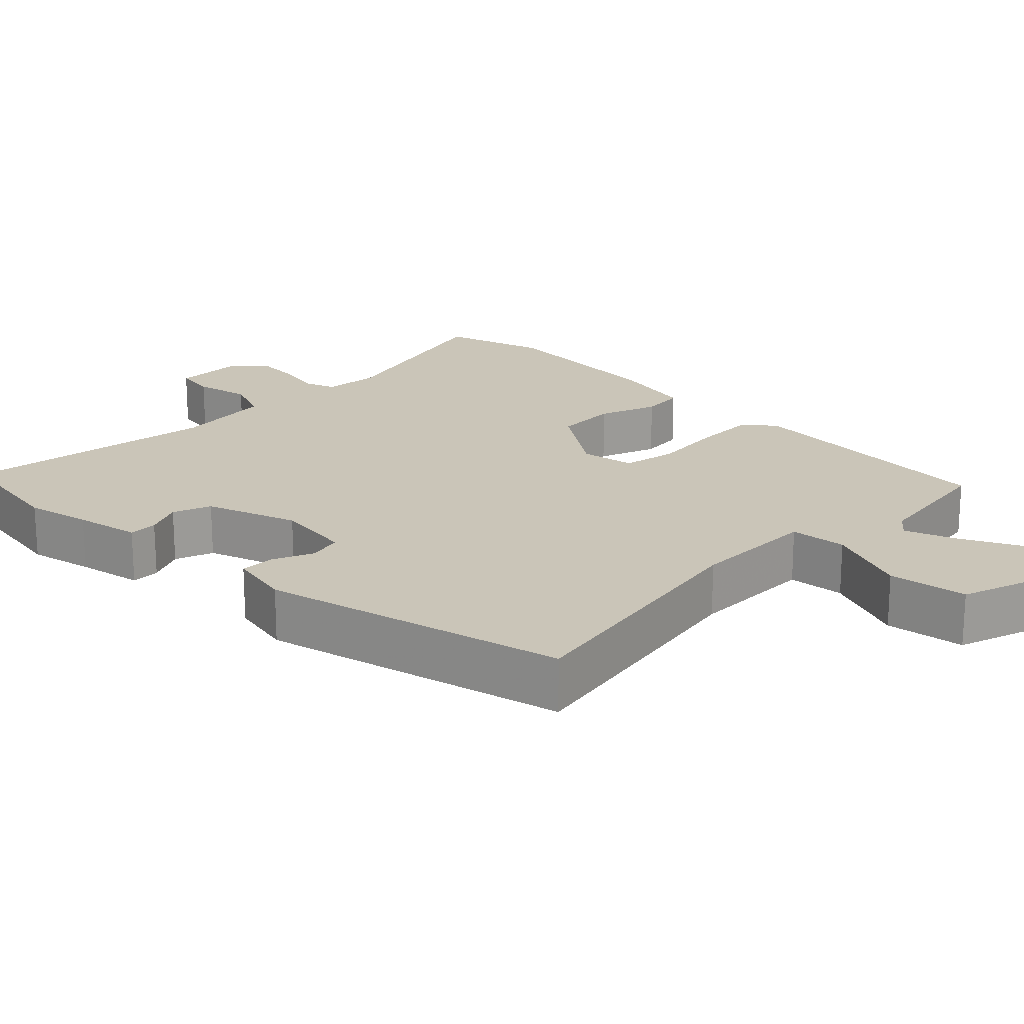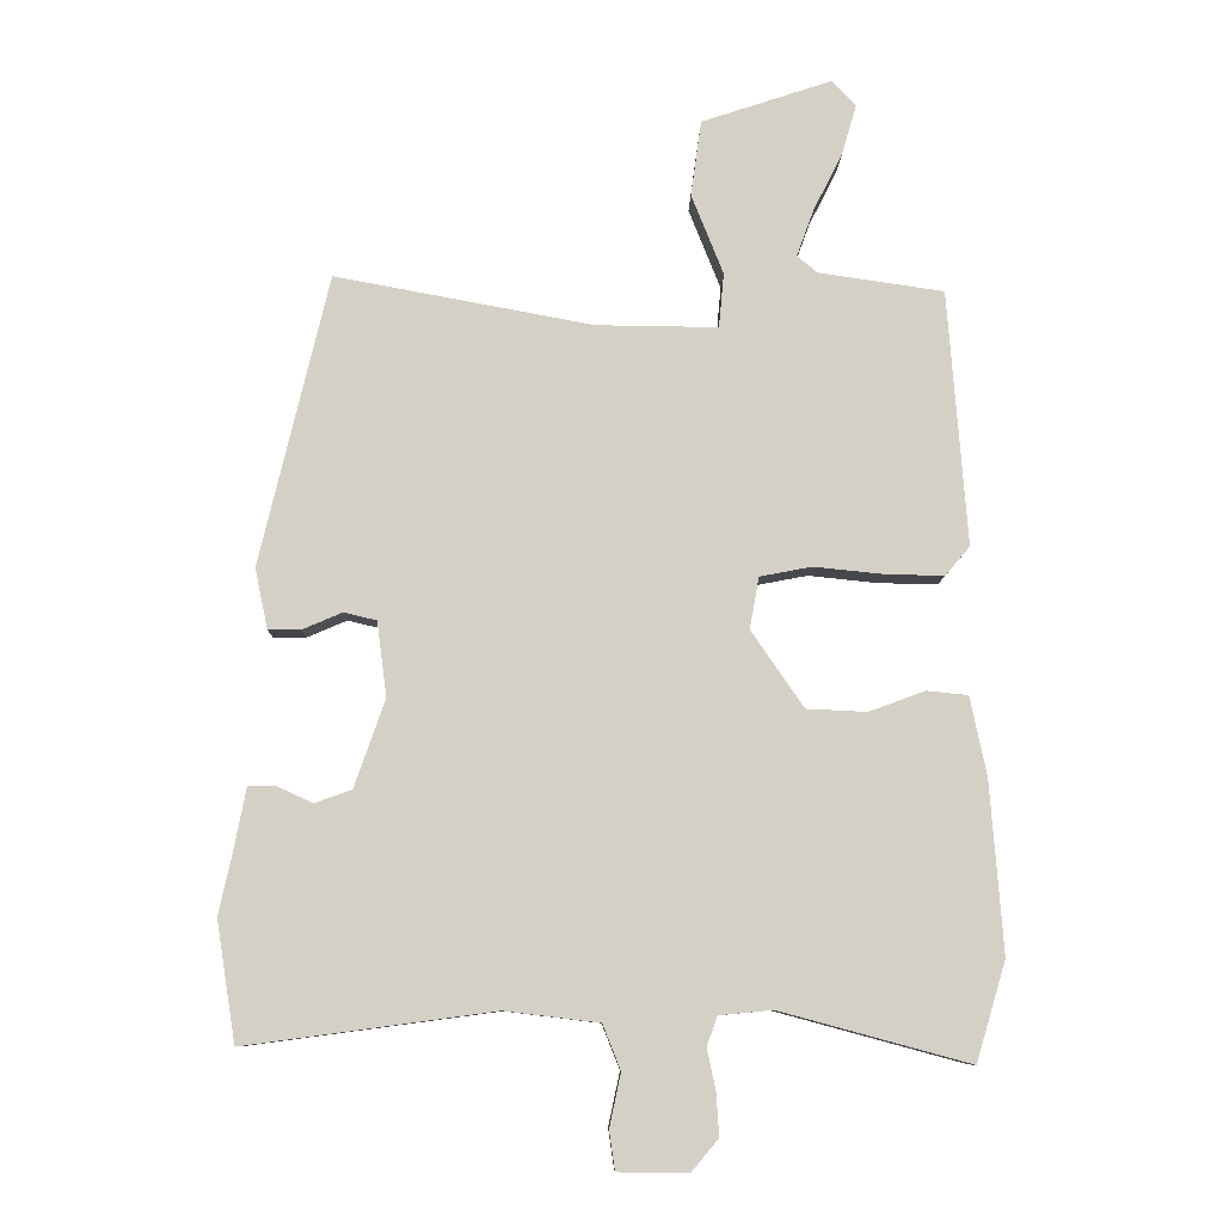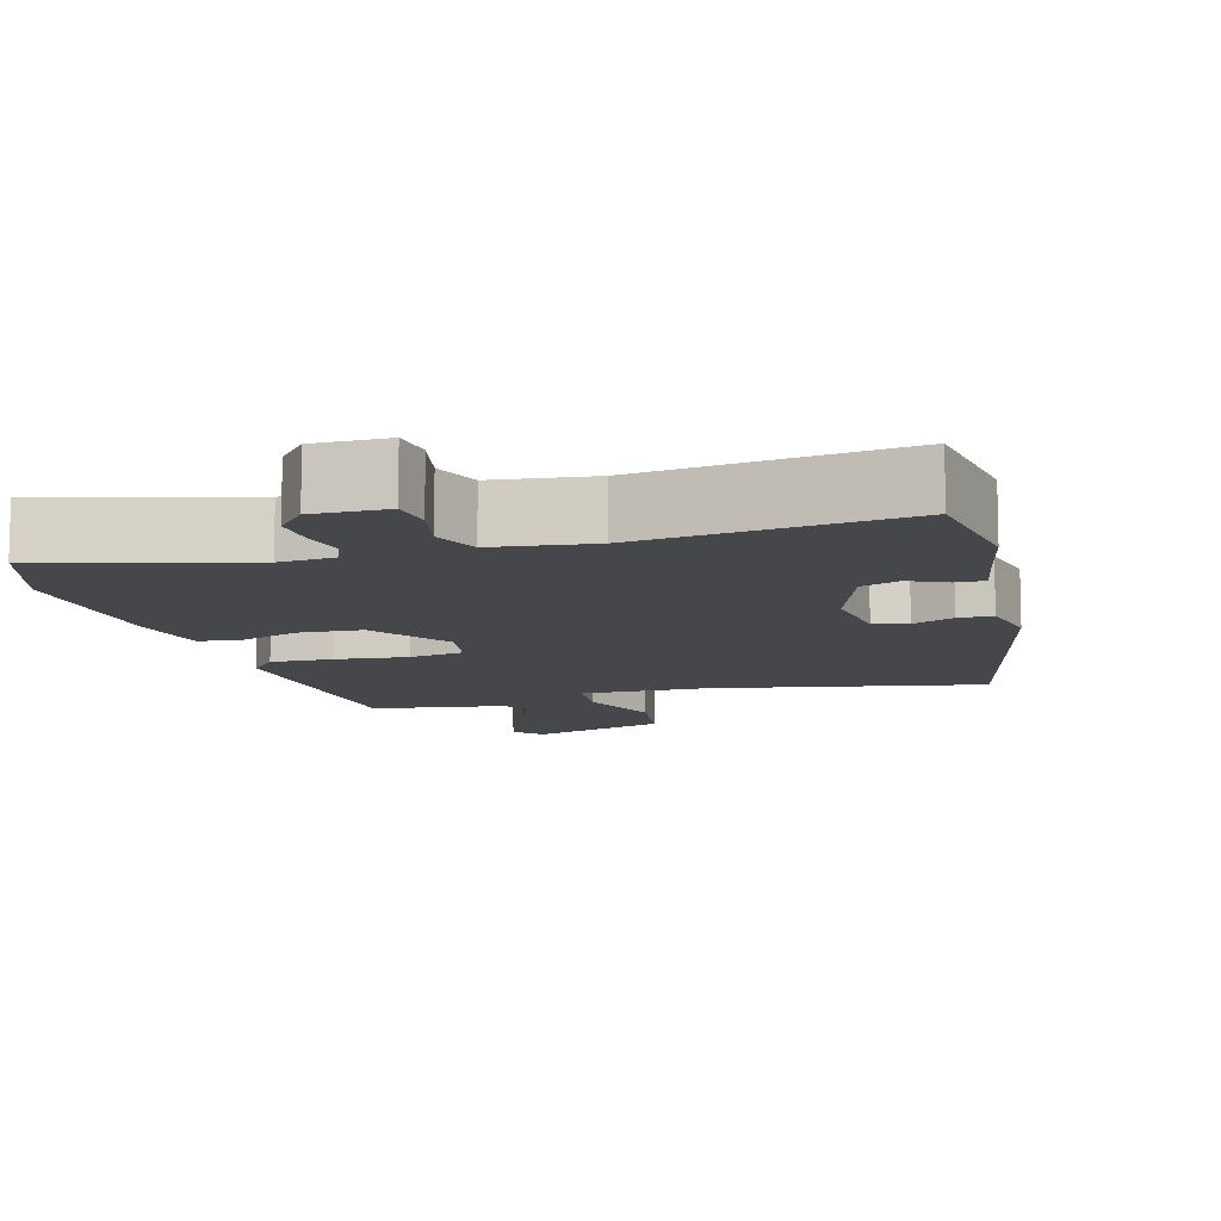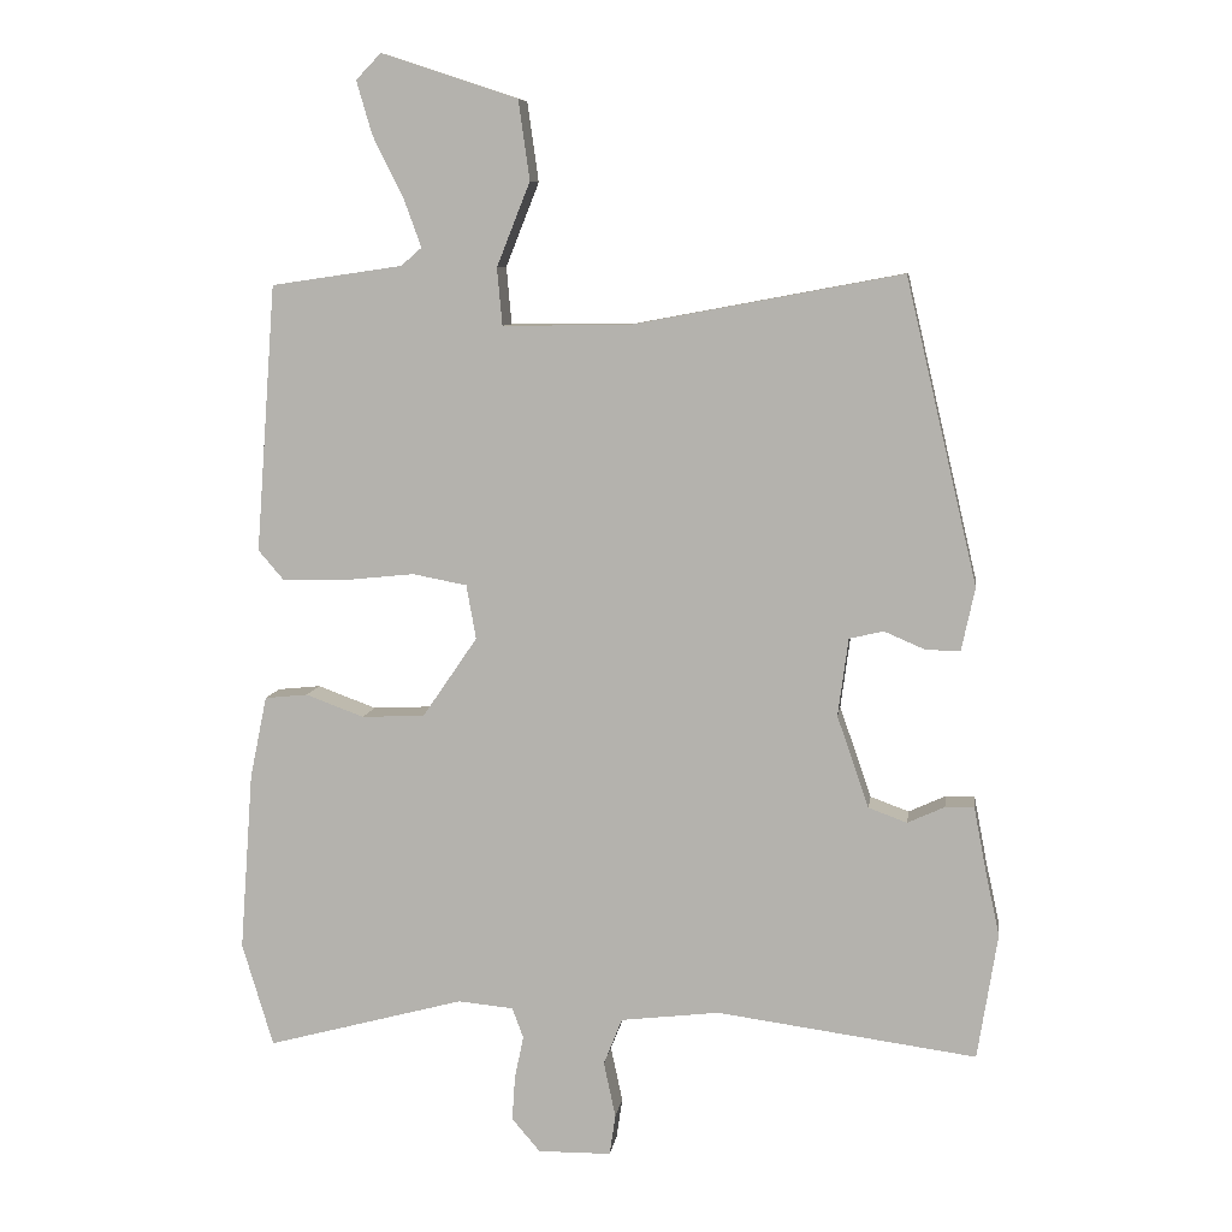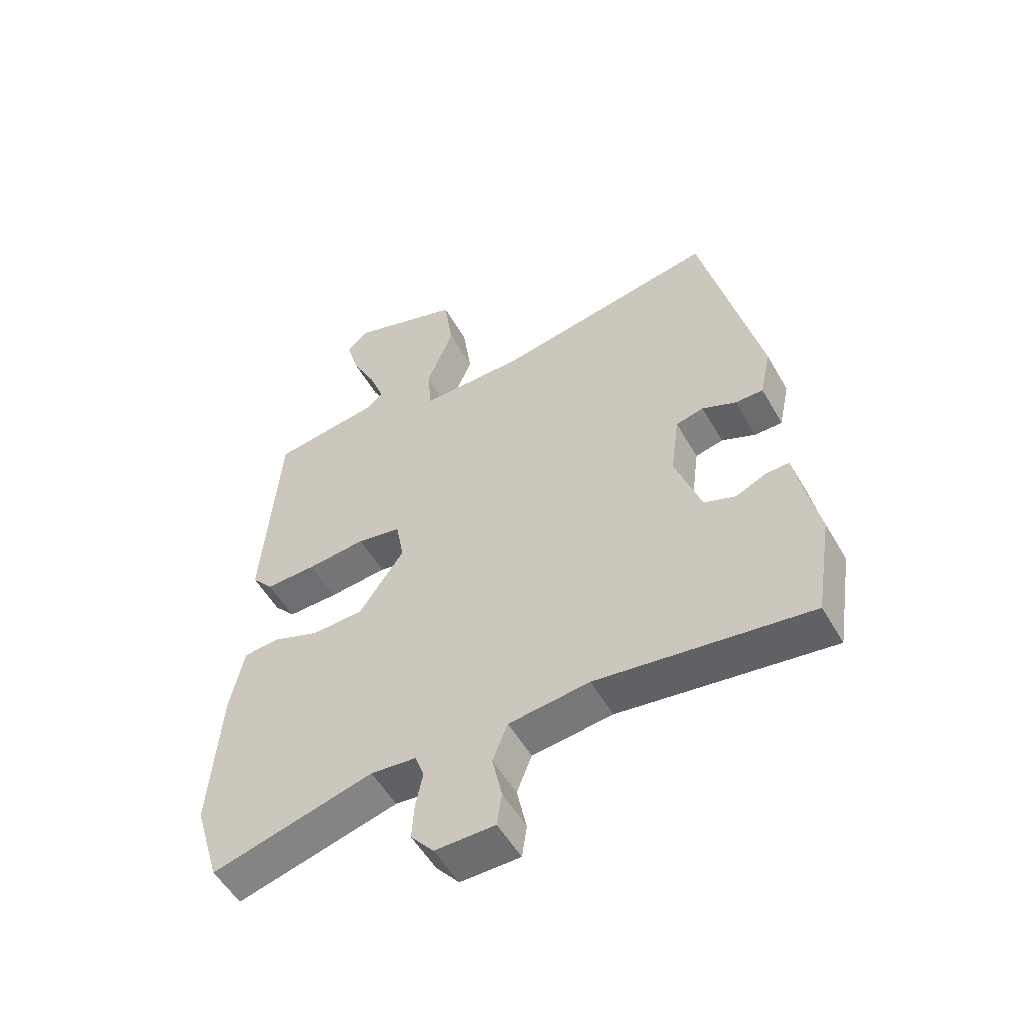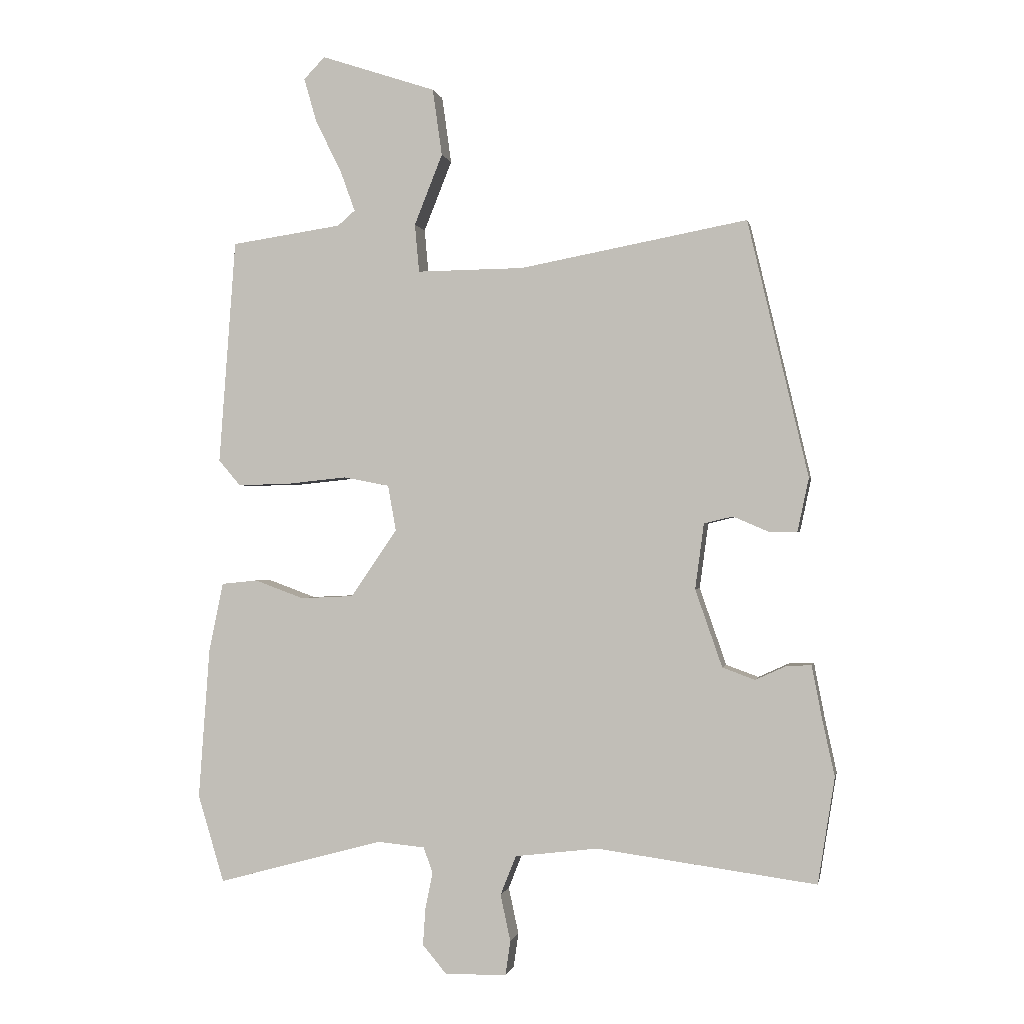
<metadata>
{"format":"obj","ext":"obj","renderer":"f3d","projection":"perspective","resolution":1024,"background":"white","views":[{"elev":20.3,"azim":-45.2,"up":"+Y"},{"elev":-9.3,"azim":-1.1,"up":"+Z"},{"elev":-10.5,"azim":-164.6,"up":"+Y"},{"elev":8.3,"azim":-172.0,"up":"+Z"},{"elev":-53.6,"azim":-150.7,"up":"+Z"},{"elev":-0.5,"azim":-169.1,"up":"+Z"}]}
</metadata>
<code>
v -0.495 0.07 -0.53
v -0.522 0.07 -0.36
v -0.503 0.07 -0.273
v -0.486 0.07 -0.185
v -0.447 0.07 -0.186
v -0.397 0.07 -0.209
v -0.345 0.07 -0.19
v -0.302 0.07 -0.066
v -0.316 0.07 0.039
v -0.362 0.07 0.05
v -0.418 0.07 0.026
v -0.464 0.07 0.026
v -0.482 0.07 0.111
v -0.385 0.07 0.521
v -0.021 0.07 0.453
v 0.15 0.07 0.451
v 0.157 0.07 0.528
v 0.112 0.07 0.641
v 0.127 0.07 0.748
v 0.311 0.07 0.809
v 0.345 0.07 0.774
v 0.324 0.07 0.702
v 0.283 0.07 0.62
v 0.259 0.07 0.554
v 0.287 0.07 0.53
v 0.464 0.07 0.504
v 0.491 0.07 0.144
v 0.456 0.07 0.103
v 0.372 0.07 0.105
v 0.275 0.07 0.115
v 0.202 0.07 0.101
v 0.189 0.07 0.028
v 0.263 0.07 -0.08
v 0.348 0.07 -0.084
v 0.427 0.07 -0.055
v 0.485 0.07 -0.061
v 0.508 0.07 -0.172
v 0.526 0.07 -0.414
v 0.484 0.07 -0.554
v 0.217 0.07 -0.482
v 0.142 0.07 -0.489
v 0.127 0.07 -0.53
v 0.139 0.07 -0.588
v 0.143 0.07 -0.648
v 0.105 0.07 -0.693
v 0.006 0.07 -0.692
v -0.002 0.07 -0.637
v 0.014 0.07 -0.562
v -0.011 0.07 -0.499
v -0.144 0.07 -0.483
v -0.495 0 -0.53
v -0.522 0 -0.36
v -0.503 0 -0.273
v -0.486 0 -0.185
v -0.447 0 -0.186
v -0.397 0 -0.209
v -0.345 0 -0.19
v -0.302 0 -0.066
v -0.316 0 0.039
v -0.362 0 0.05
v -0.418 0 0.026
v -0.464 0 0.026
v -0.482 0 0.111
v -0.385 0 0.521
v -0.021 0 0.453
v 0.15 0 0.451
v 0.157 0 0.528
v 0.112 0 0.641
v 0.127 0 0.748
v 0.311 0 0.809
v 0.345 0 0.774
v 0.324 0 0.702
v 0.283 0 0.62
v 0.259 0 0.554
v 0.287 0 0.53
v 0.464 0 0.504
v 0.491 0 0.144
v 0.456 0 0.103
v 0.372 0 0.105
v 0.275 0 0.115
v 0.202 0 0.101
v 0.189 0 0.028
v 0.263 0 -0.08
v 0.348 0 -0.084
v 0.427 0 -0.055
v 0.485 0 -0.061
v 0.508 0 -0.172
v 0.526 0 -0.414
v 0.484 0 -0.554
v 0.217 0 -0.482
v 0.142 0 -0.489
v 0.127 0 -0.53
v 0.139 0 -0.588
v 0.143 0 -0.648
v 0.105 0 -0.693
v 0.006 0 -0.692
v -0.002 0 -0.637
v 0.014 0 -0.562
v -0.011 0 -0.499
v -0.144 0 -0.483
f 46 47 48
f 45 46 48
f 44 45 48
f 43 44 48
f 42 43 48
f 41 42 48 49
f 40 41 49 50
f 38 39 40
f 37 38 40
f 36 37 40
f 35 36 40
f 34 35 40
f 33 34 40 50
f 28 29 30
f 27 28 30
f 26 27 30
f 25 26 30
f 24 25 30 31
f 21 22 23
f 20 21 23
f 19 20 23
f 18 19 23
f 17 18 23
f 16 17 23 24
f 13 14 15
f 12 13 15
f 11 12 15
f 10 11 15
f 9 10 15 16
f 8 9 16
f 24 31 32
f 16 24 32
f 8 16 32
f 7 8 32
f 3 4 5 6
f 1 2 3
f 50 1 3
f 33 50 3
f 32 33 3
f 7 32 3
f 3 6 7
f 98 97 96
f 98 96 95
f 98 95 94
f 98 94 93
f 98 93 92
f 99 98 92 91
f 100 99 91 90
f 90 89 88
f 90 88 87
f 90 87 86
f 90 86 85
f 90 85 84
f 100 90 84 83
f 80 79 78
f 80 78 77
f 80 77 76
f 80 76 75
f 81 80 75 74
f 73 72 71
f 73 71 70
f 73 70 69
f 73 69 68
f 73 68 67
f 74 73 67 66
f 65 64 63
f 65 63 62
f 65 62 61
f 65 61 60
f 66 65 60 59
f 66 59 58
f 82 81 74
f 82 74 66
f 82 66 58
f 82 58 57
f 56 55 54 53
f 53 52 51
f 53 51 100
f 53 100 83
f 53 83 82
f 53 82 57
f 57 56 53
f 1 51 52 2
f 2 52 53 3
f 3 53 54 4
f 4 54 55 5
f 5 55 56 6
f 6 56 57 7
f 7 57 58 8
f 8 58 59 9
f 9 59 60 10
f 10 60 61 11
f 11 61 62 12
f 12 62 63 13
f 13 63 64 14
f 14 64 65 15
f 15 65 66 16
f 16 66 67 17
f 17 67 68 18
f 18 68 69 19
f 19 69 70 20
f 20 70 71 21
f 21 71 72 22
f 22 72 73 23
f 23 73 74 24
f 24 74 75 25
f 25 75 76 26
f 26 76 77 27
f 27 77 78 28
f 28 78 79 29
f 29 79 80 30
f 30 80 81 31
f 31 81 82 32
f 32 82 83 33
f 33 83 84 34
f 34 84 85 35
f 35 85 86 36
f 36 86 87 37
f 37 87 88 38
f 38 88 89 39
f 39 89 90 40
f 40 90 91 41
f 41 91 92 42
f 42 92 93 43
f 43 93 94 44
f 44 94 95 45
f 45 95 96 46
f 46 96 97 47
f 47 97 98 48
f 48 98 99 49
f 49 99 100 50
f 50 100 51 1

</code>
